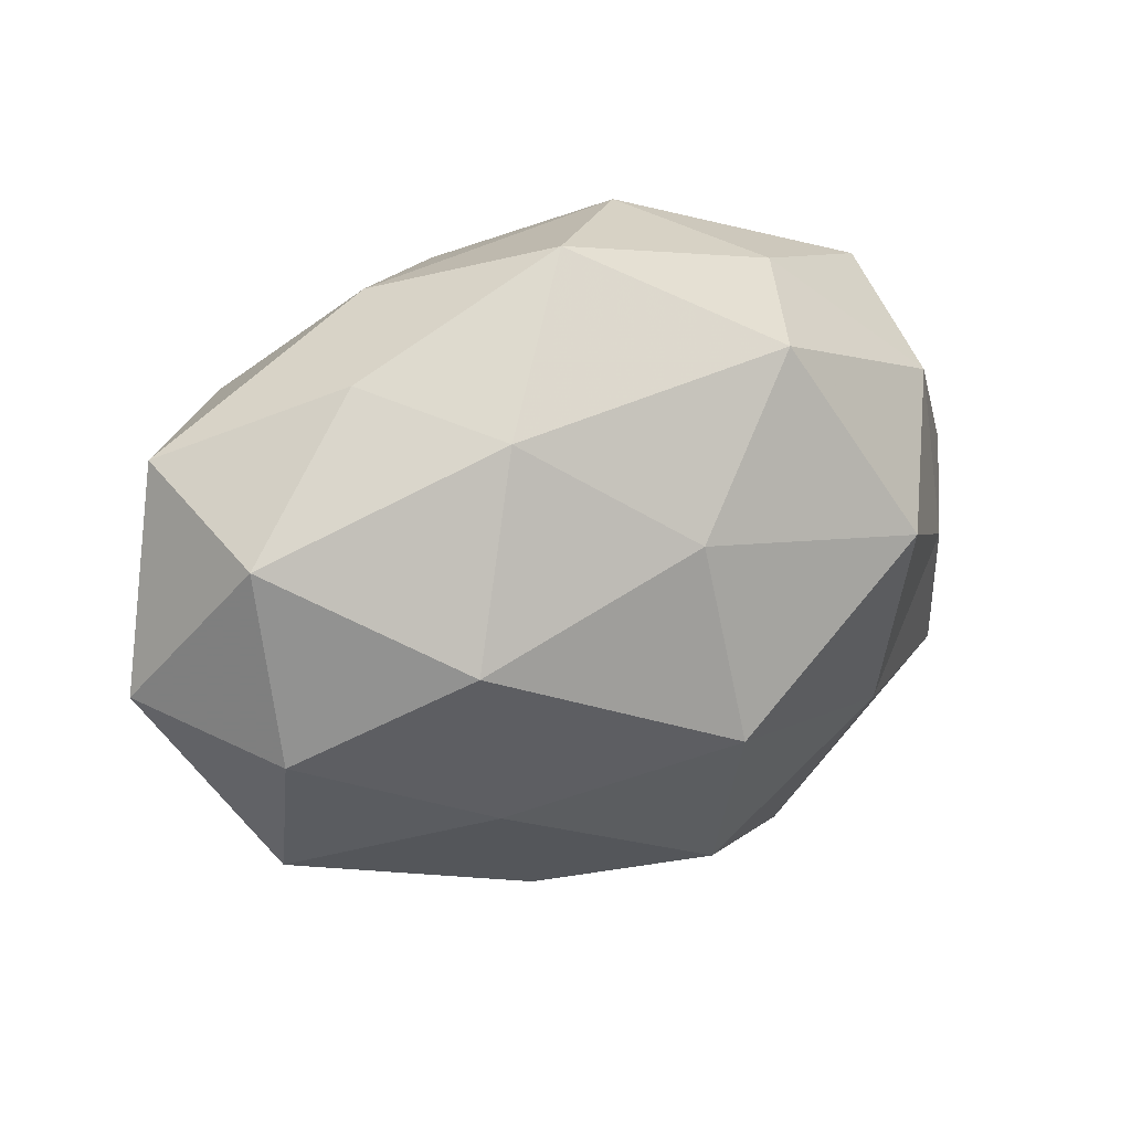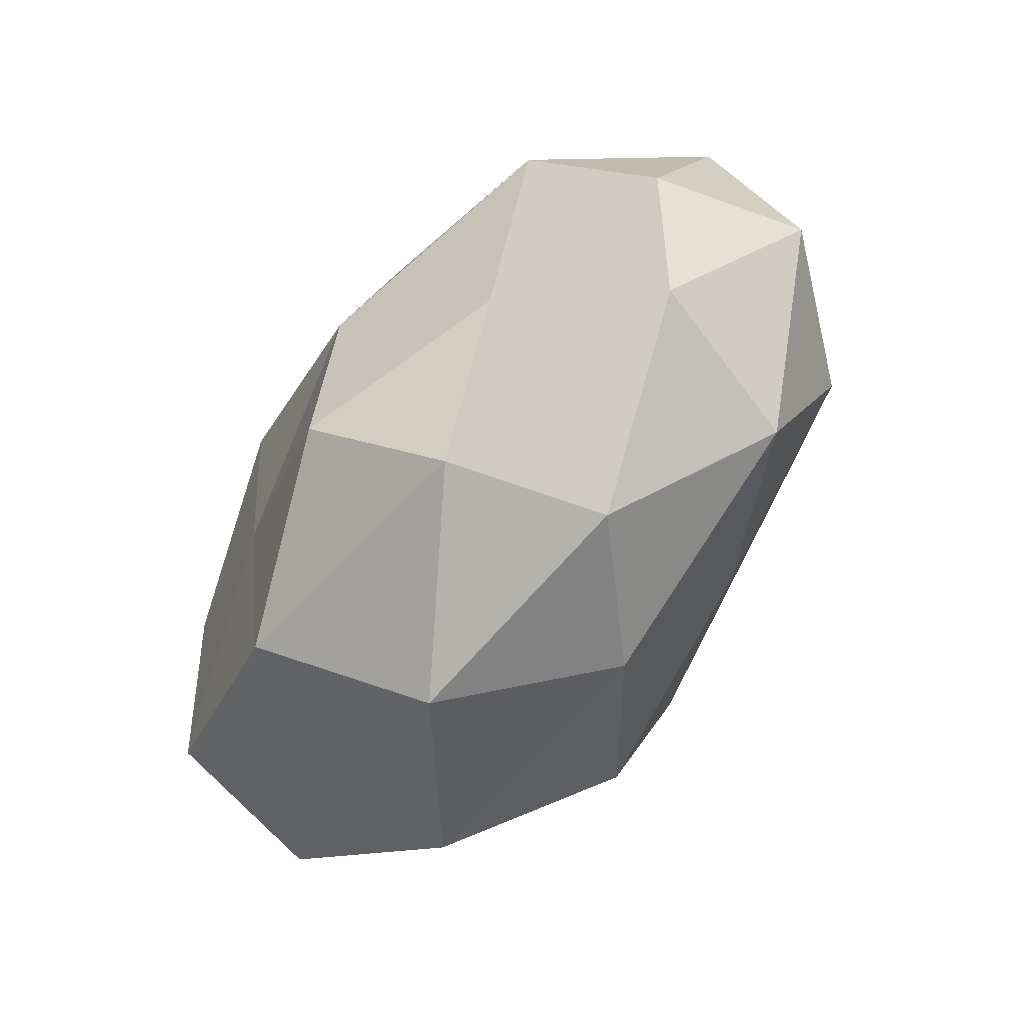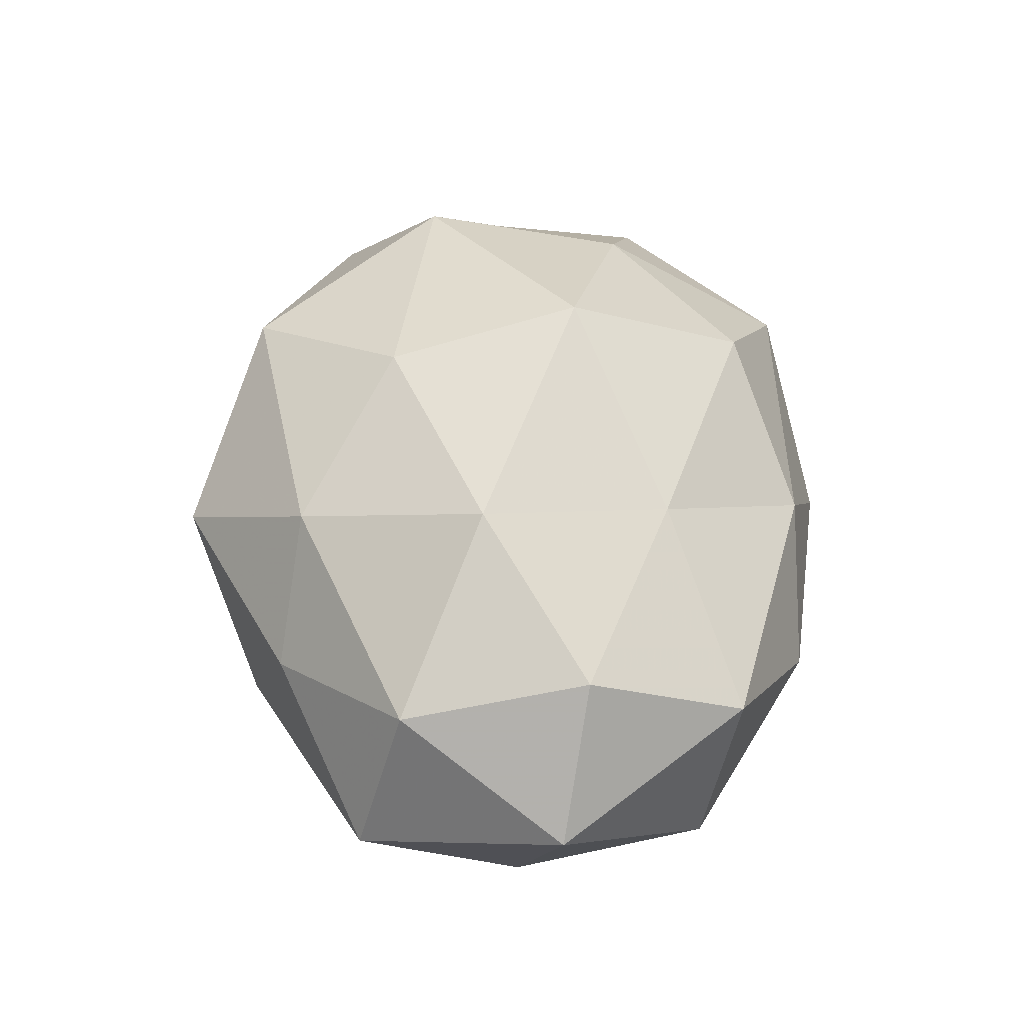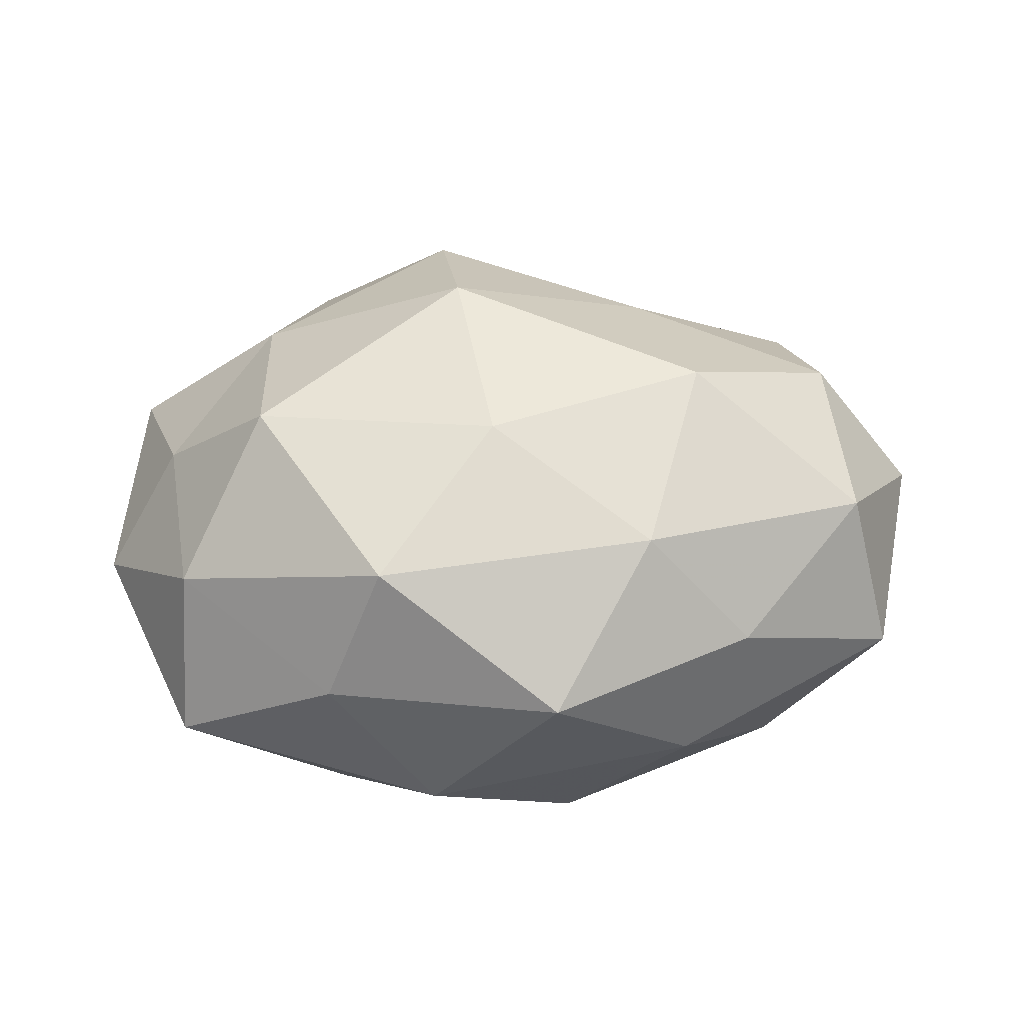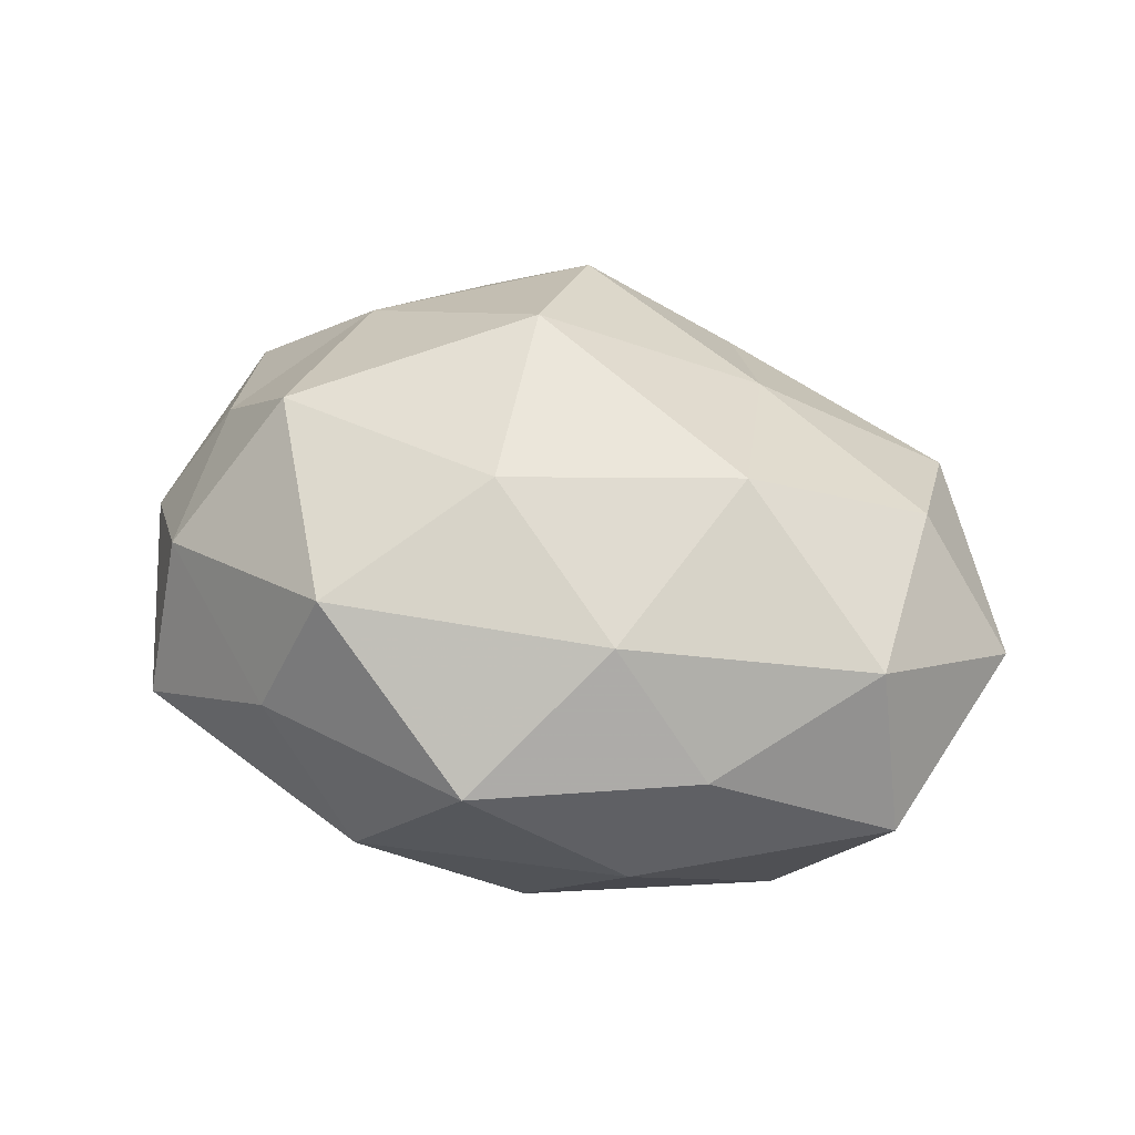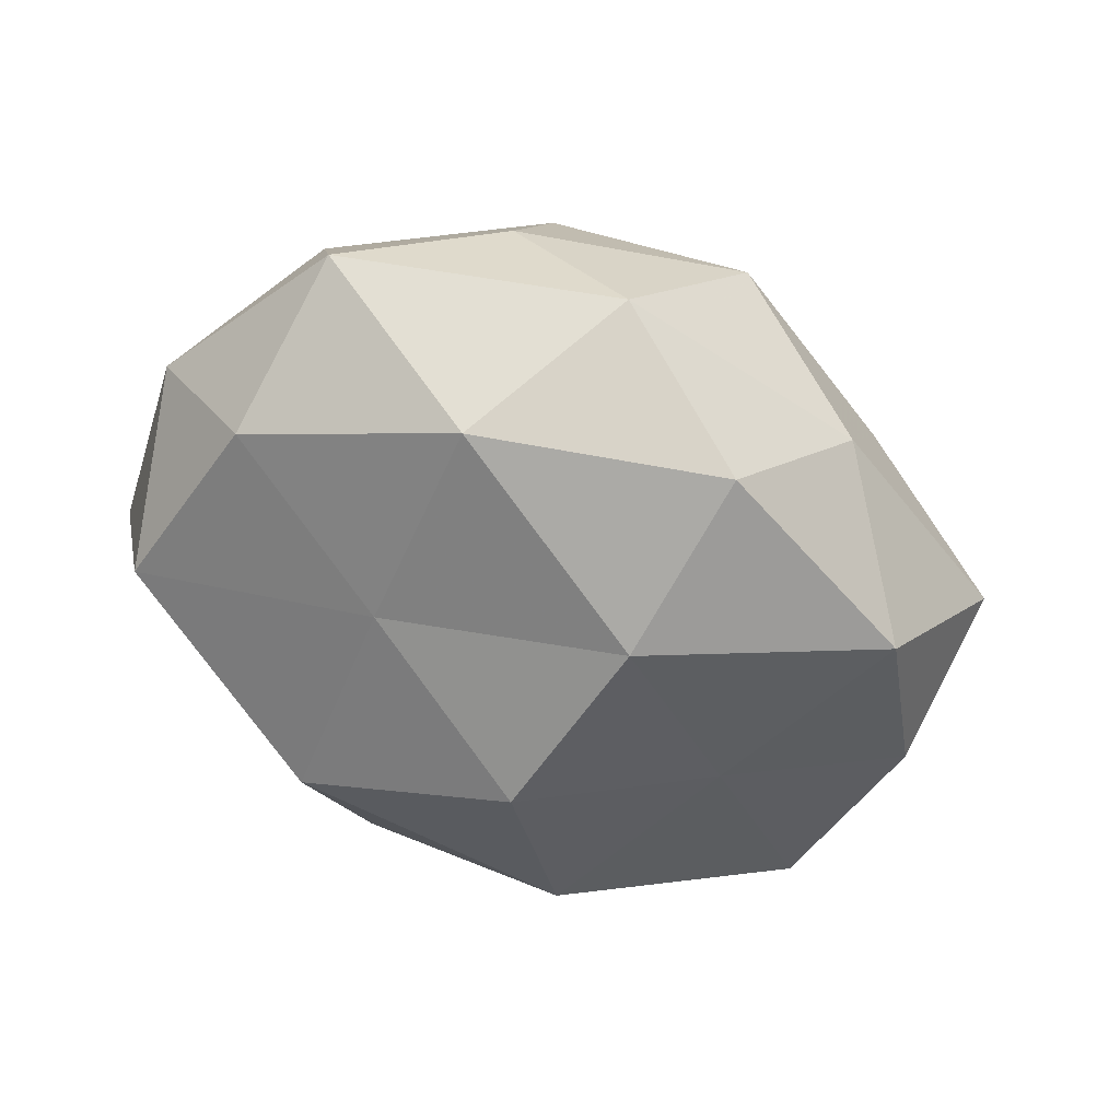
<metadata>
{"format":"obj","ext":"obj","renderer":"f3d","projection":"perspective","resolution":1024,"background":"white","views":[{"elev":28.1,"azim":-25.9,"up":"+Y"},{"elev":-58.8,"azim":-128.2,"up":"+Y"},{"elev":49.6,"azim":-93.3,"up":"+Z"},{"elev":42.1,"azim":177.1,"up":"+Z"},{"elev":45.9,"azim":-159.8,"up":"+Z"},{"elev":-58.9,"azim":153.0,"up":"+Z"}]}
</metadata>
<code>
v 0.02788 -0.01491 0.01889
v -0.02241 0.004148 0.02603
v 0.02778 -0.02849 -0.005506
v 0.01714 -0.02708 -0.02039
v -0.04421 0.001544 -0.01233
v 0.02815 0.007802 0.02456
v 0.04839 0.003744 -0.001765
v -0.05068 -0.003099 0.002599
v 0.01489 0.02946 0.01927
v -0.02671 0.02789 0.005969
v 0.02176 -0.0347 0.009278
v 0.004921 -0.007921 0.03037
v -0.002147 -0.01377 -0.02818
v -0.04492 0.01953 -0.003648
v 0.001713 0.01338 0.02656
v -0.02373 -0.005792 -0.01981
v -0.004198 0.03878 0.006386
v 0.0448 -0.0188 0.004406
v -0.01559 -0.02951 -0.01907
v -0.02283 -0.0338 -0.00355
v -0.01539 0.02466 0.01871
v 0.03769 0.01891 0.009801
v 0.02116 0.03247 0.004052
v -0.03194 0.01776 -0.02064
v -0.03742 -0.02419 0.007949
v 0.004072 -0.03934 -0.00585
v -0.009445 -0.03382 0.009832
v 0.03881 0.02607 -0.007541
v 0.006289 -0.02745 0.02206
v -0.004865 0.008173 -0.0277
v -0.03947 -0.006538 0.0168
v 0.04297 -0.01426 -0.01383
v 0.0207 0.02122 -0.02276
v 0.009658 0.03637 -0.009575
v 0.0401 0.00748 -0.01643
v -0.01758 -0.01706 0.01975
v 0.01932 -0.002888 -0.02203
v -0.04077 0.01421 0.01376
v 0.03993 -0.0006551 0.01191
v -0.04167 -0.01994 -0.009982
v -0.006579 0.02834 -0.02139
v -0.01982 0.03195 -0.007635
f 6 12 1
f 5 8 14
f 6 9 15
f 12 15 2
f 6 15 12
f 1 11 18
f 18 11 3
f 19 13 4
f 16 13 19
f 21 2 15
f 15 9 21
f 9 17 21
f 21 17 10
f 22 9 6
f 9 23 17
f 22 23 9
f 5 14 24
f 5 24 16
f 26 4 3
f 3 11 26
f 19 4 26
f 20 19 26
f 25 20 27
f 11 27 26
f 26 27 20
f 7 28 22
f 22 28 23
f 1 29 11
f 1 12 29
f 11 29 27
f 16 30 13
f 24 30 16
f 8 25 31
f 32 3 4
f 18 3 32
f 18 32 7
f 34 17 23
f 23 28 34
f 28 33 34
f 7 35 28
f 7 32 35
f 28 35 33
f 12 2 36
f 25 27 36
f 29 12 36
f 36 27 29
f 36 2 31
f 31 25 36
f 37 4 13
f 13 30 37
f 32 4 37
f 30 33 37
f 35 32 37
f 37 33 35
f 8 38 14
f 14 38 10
f 38 2 21
f 10 38 21
f 38 31 2
f 8 31 38
f 39 6 1
f 39 1 18
f 39 18 7
f 39 22 6
f 39 7 22
f 5 40 8
f 5 16 40
f 16 19 40
f 40 19 20
f 40 25 8
f 40 20 25
f 24 41 30
f 30 41 33
f 34 33 41
f 14 10 42
f 42 10 17
f 14 42 24
f 42 17 34
f 24 42 41
f 41 42 34

</code>
